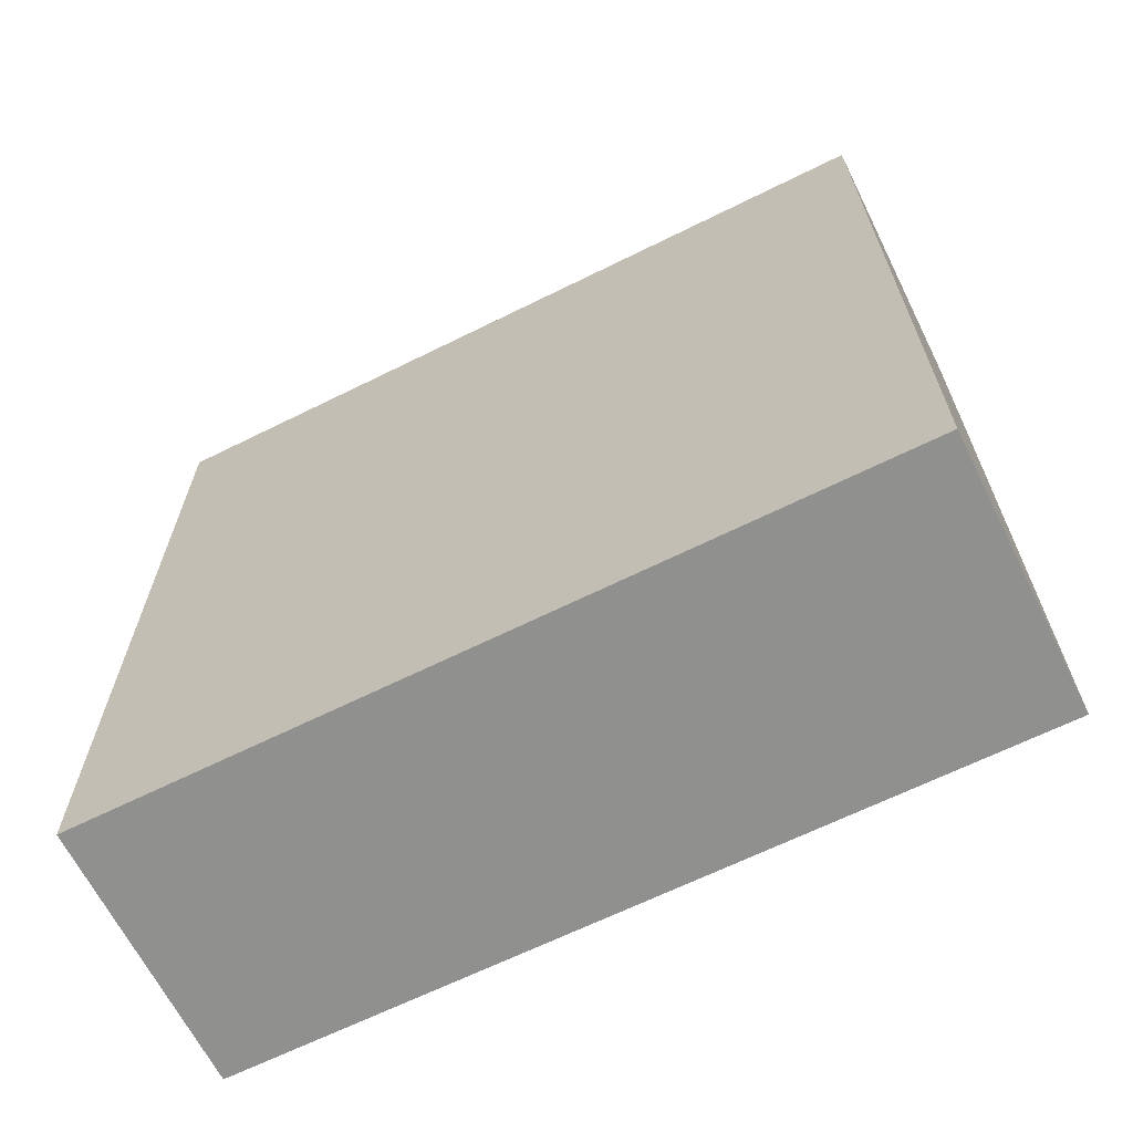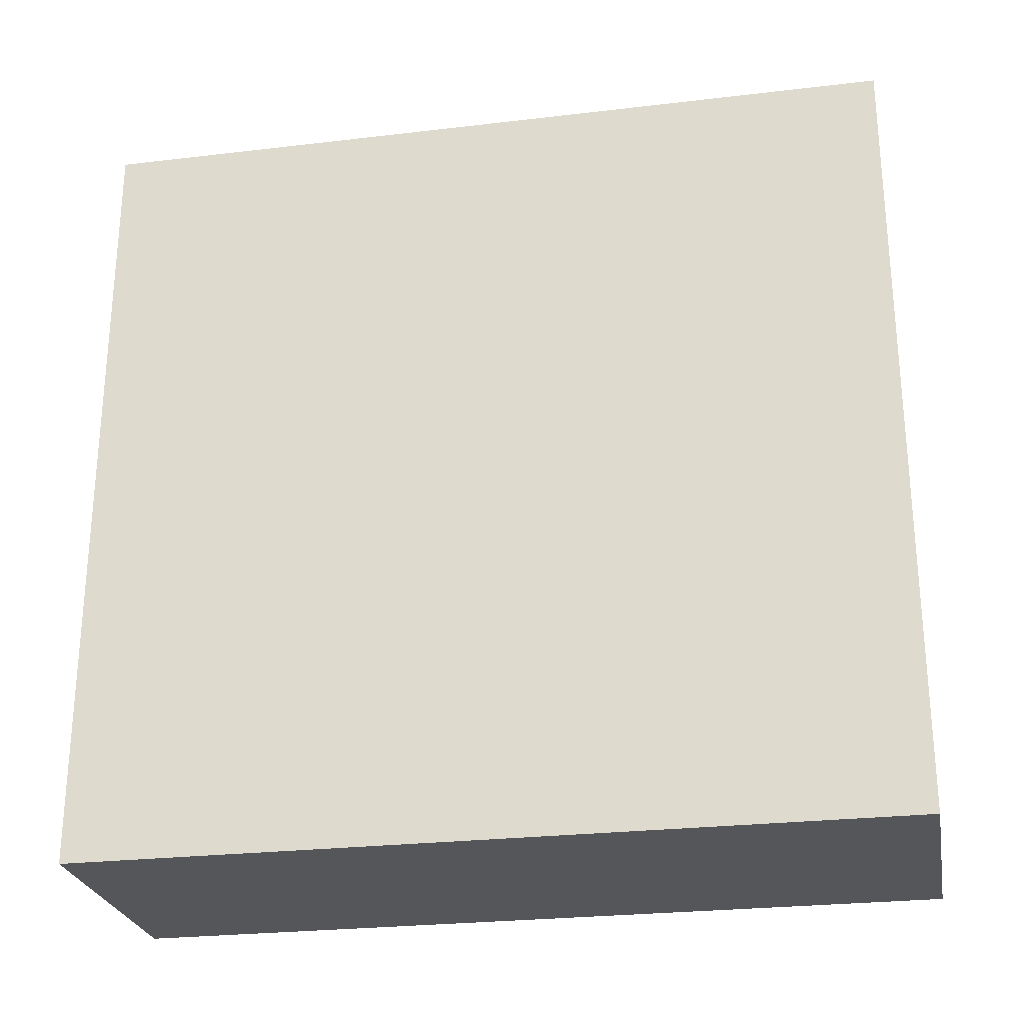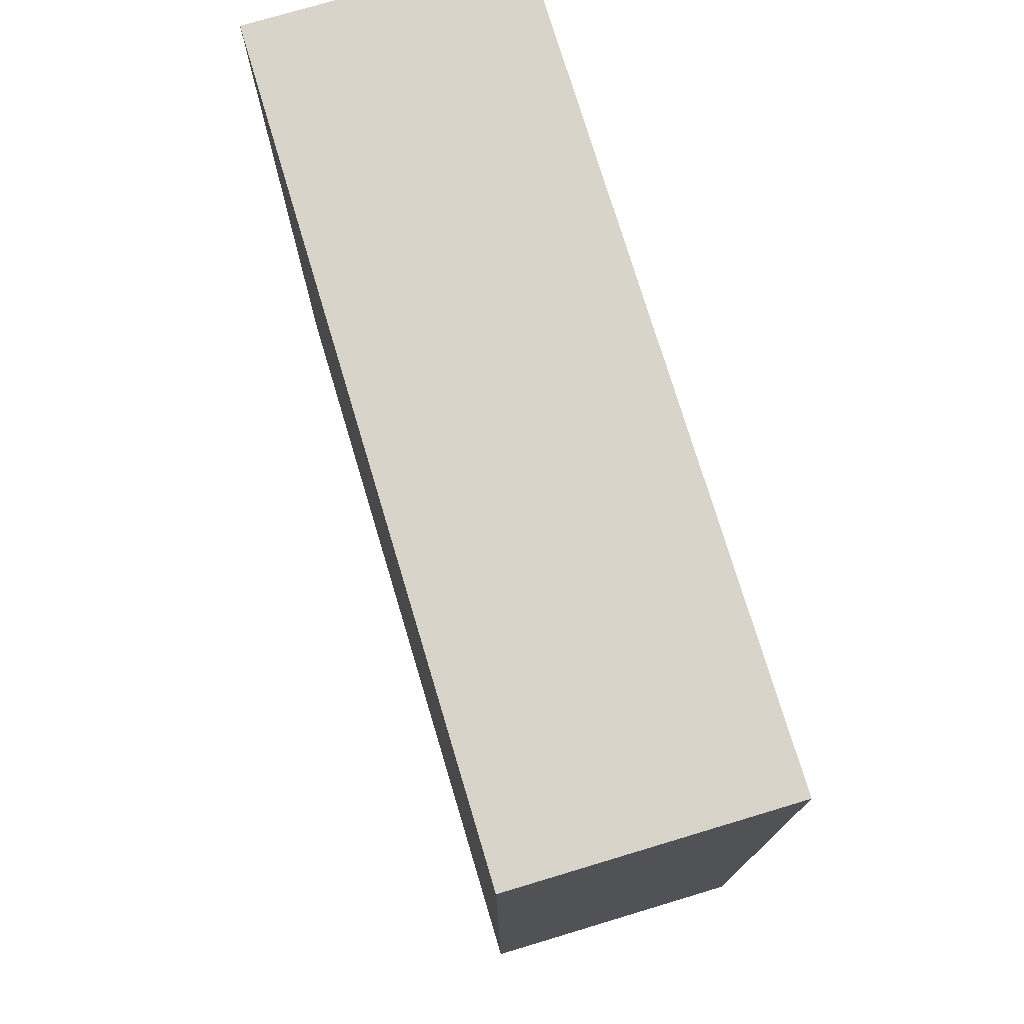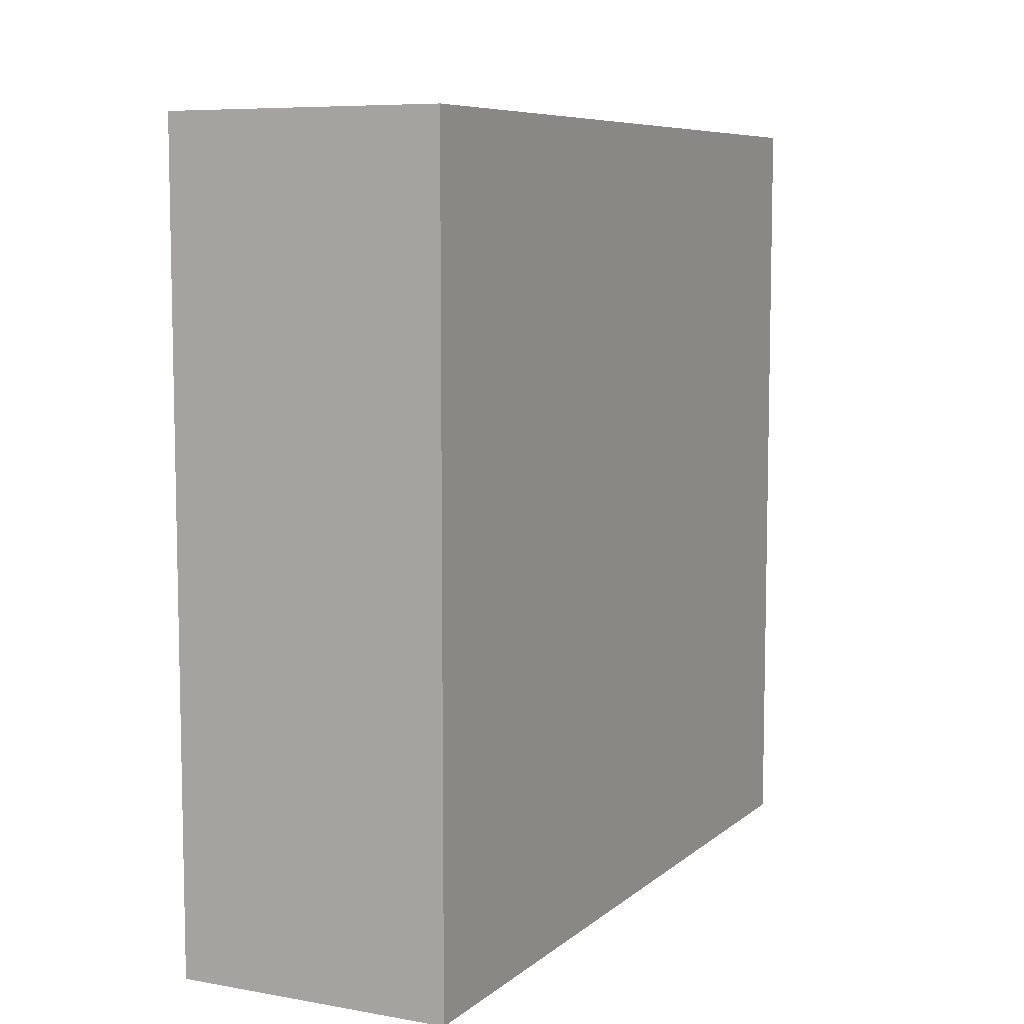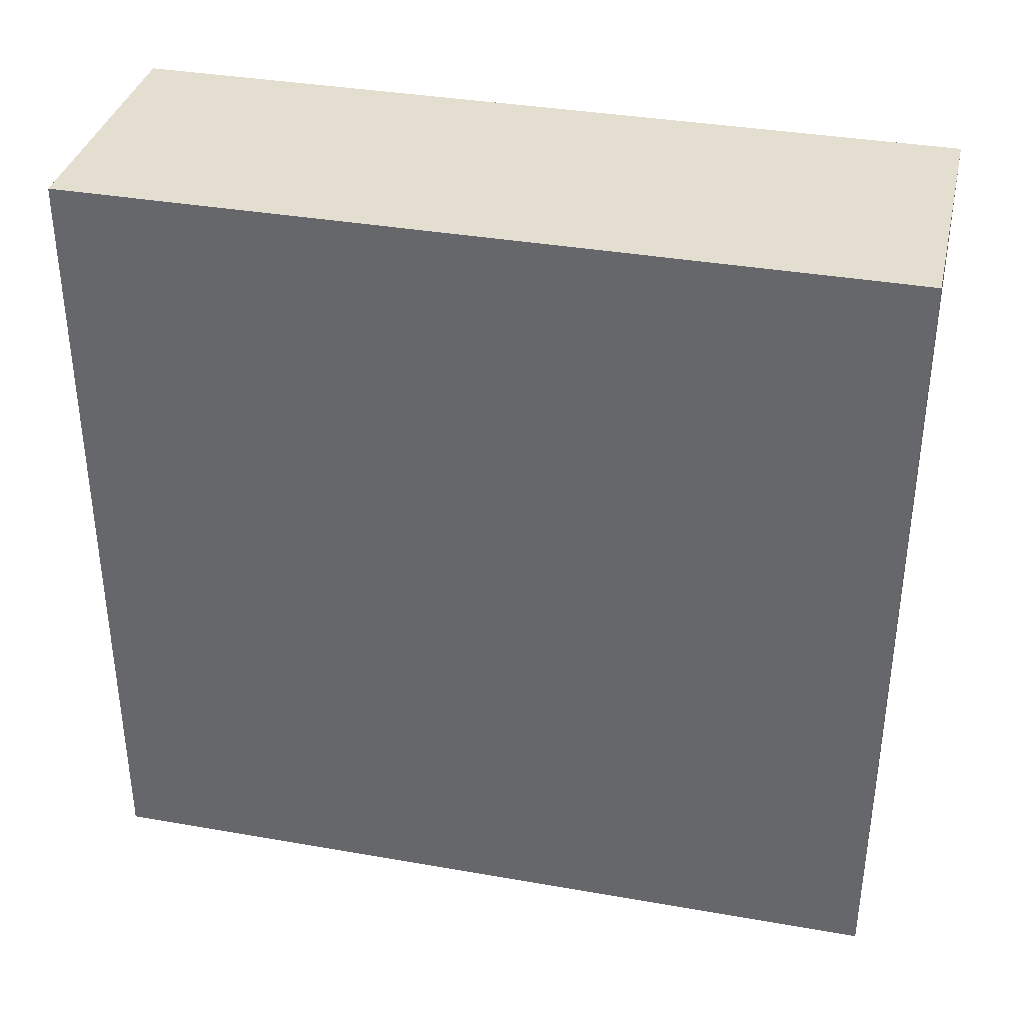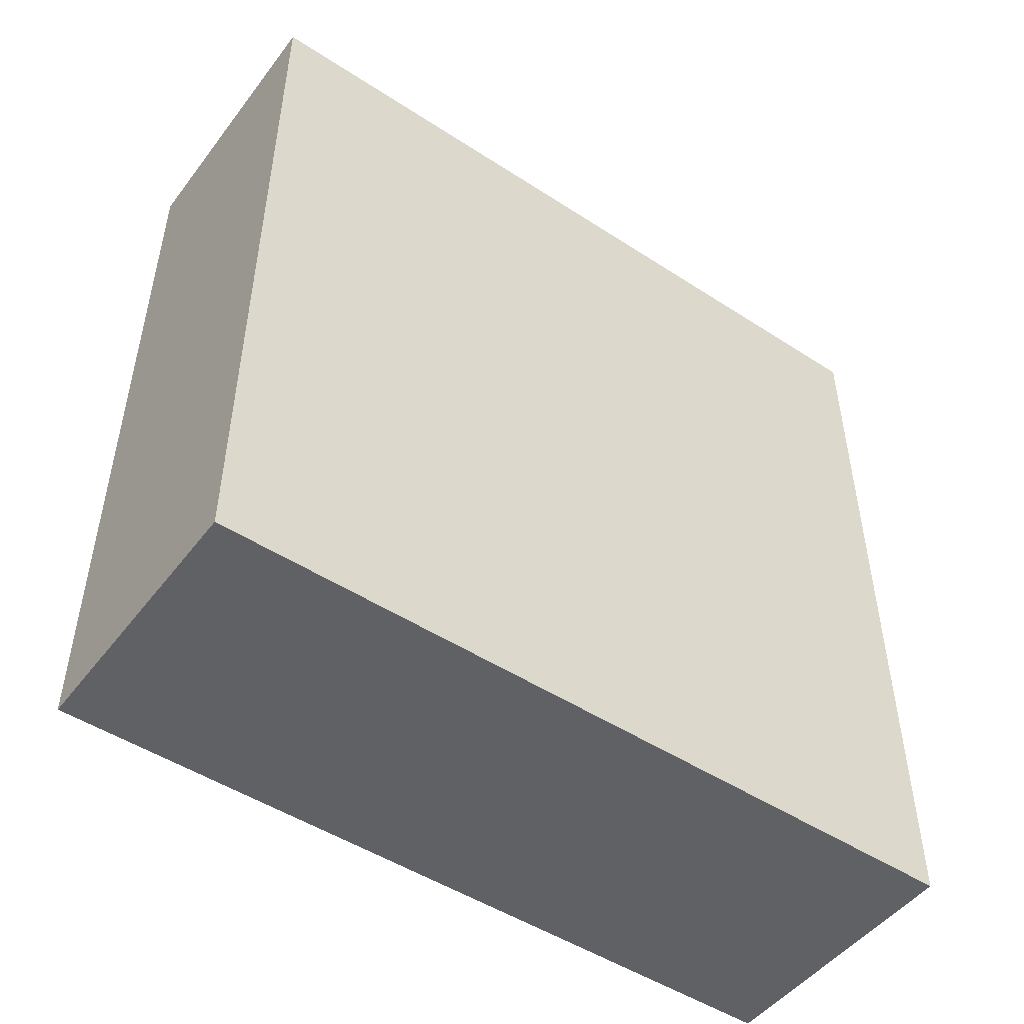
<metadata>
{"format":"obj","ext":"obj","renderer":"f3d","projection":"perspective","resolution":1024,"background":"white","views":[{"elev":-65.6,"azim":-63.5,"up":"+Y"},{"elev":-26.1,"azim":-79.4,"up":"+Z"},{"elev":75.0,"azim":163.3,"up":"+Z"},{"elev":7.6,"azim":-153.6,"up":"+Z"},{"elev":35.8,"azim":-77.0,"up":"+Z"},{"elev":-49.1,"azim":-125.8,"up":"+Y"}]}
</metadata>
<code>
v -0.3272 -0.981 -0.9556
v -0.3272 -0.981 0.9556
v -0.3272 0.981 -0.9556
v -0.3272 0.981 0.9556
v 0.3272 -0.981 -0.9556
v 0.3272 -0.981 0.9556
v 0.3272 0.981 -0.9556
v 0.3272 0.981 0.9556
f 2 4 1
f 5 2 1
f 1 4 3
f 3 5 1
f 2 8 4
f 6 2 5
f 6 8 2
f 4 8 3
f 7 5 3
f 3 8 7
f 7 6 5
f 8 6 7

</code>
